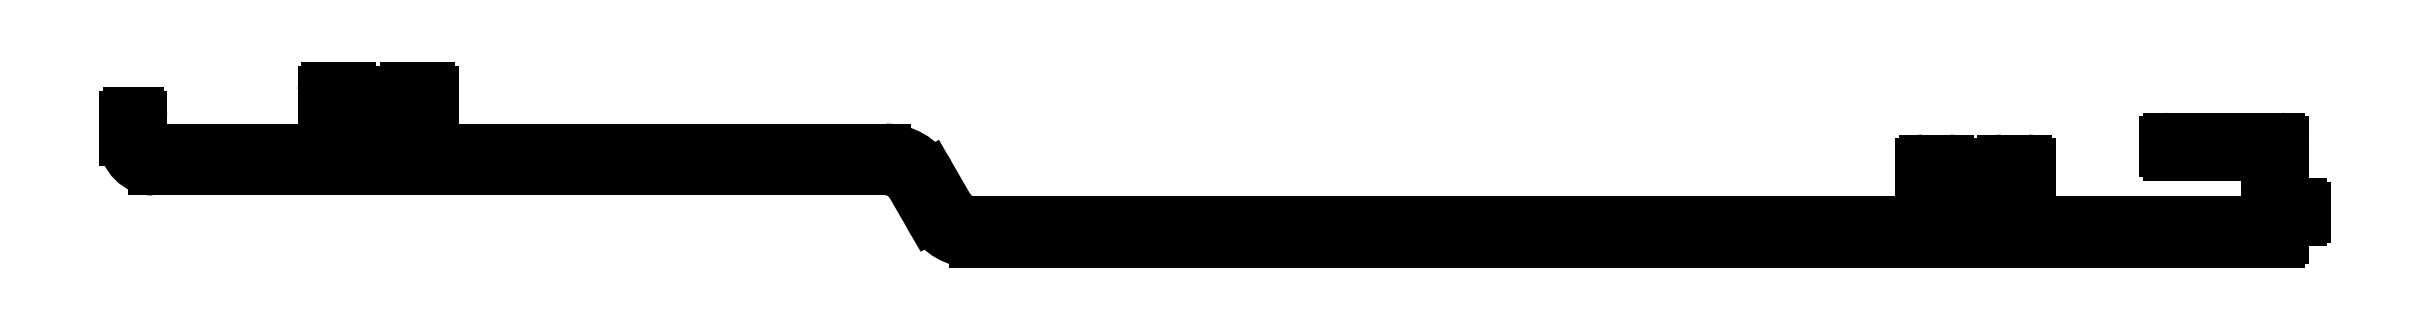
<metadata>
{"format":"dxf","ext":"dxf","renderer":"ezdxf+matplotlib","layout":"modelspace","background":"white","min_lineweight":24,"dpi":150}
</metadata>
<code>
0
SECTION
2
ENTITIES
0
ARC
8
0
10
1611
20
1787
30
0
40
0.3
50
90
51
180.5
0
LINE
8
0
10
1611
20
1787
30
0
11
1611
21
1787
31
0
0
LINE
8
0
10
1611
20
1787
30
0
11
1613
21
1787
31
0
0
ARC
8
0
10
1613
20
1788
30
0
40
0.5
50
270
51
0
0
LINE
8
0
10
1613
20
1788
30
0
11
1613
21
1789
31
0
0
ARC
8
0
10
1613
20
1789
30
0
40
0.5
50
0
51
90
0
LINE
8
0
10
1613
20
1790
30
0
11
1611
21
1790
31
0
0
ARC
8
0
10
1611
20
1790
30
0
40
0.5
50
180
51
270
0
LINE
8
0
10
1610
20
1790
30
0
11
1610
21
1798
31
0
0
ARC
8
0
10
1610
20
1798
30
0
40
0.5
50
0
51
90
0
LINE
8
0
10
1610
20
1799
30
0
11
1594
21
1799
31
0
0
ARC
8
0
10
1594
20
1798
30
0
40
0.5
50
90
51
180
0
LINE
8
0
10
1594
20
1798
30
0
11
1594
21
1797
31
0
0
ARC
8
0
10
1594
20
1797
30
0
40
0.5
50
180
51
270
0
LINE
8
0
10
1594
20
1796
30
0
11
1607
21
1796
31
0
0
ARC
8
0
10
1607
20
1796
30
0
40
0.5
50
0
51
90
0
LINE
8
0
10
1608
20
1796
30
0
11
1608
21
1788
31
0
0
ARC
8
0
10
1607
20
1788
30
0
40
0.5
50
270
51
0
0
LINE
8
0
10
1607
20
1787
30
0
11
1577
21
1787
31
0
0
ARC
8
0
10
1577
20
1789
30
0
40
2
50
180
51
270
0
LINE
8
0
10
1575
20
1789
30
0
11
1575
21
1795
31
0
0
ARC
8
0
10
1575
20
1795
30
0
40
0.5
50
0
51
90
0
LINE
8
0
10
1575
20
1796
30
0
11
1571
21
1796
31
0
0
ARC
8
0
10
1571
20
1795
30
0
40
0.5
50
90
51
180
0
LINE
8
0
10
1571
20
1795
30
0
11
1571
21
1794
31
0
0
ARC
8
0
10
1571
20
1794
30
0
40
0.5
50
180
51
270
0
LINE
8
0
10
1571
20
1793
30
0
11
1572
21
1793
31
0
0
ARC
8
0
10
1572
20
1793
30
0
40
0.5
50
0
51
90
0
LINE
8
0
10
1573
20
1793
30
0
11
1573
21
1788
31
0
0
ARC
8
0
10
1572
20
1788
30
0
40
0.5
50
270
51
0
0
LINE
8
0
10
1572
20
1787
30
0
11
1563
21
1787
31
0
0
ARC
8
0
10
1563
20
1788
30
0
40
0.5
50
180
51
270
0
LINE
8
0
10
1563
20
1788
30
0
11
1563
21
1793
31
0
0
ARC
8
0
10
1563
20
1793
30
0
40
0.5
50
90
51
180
0
LINE
8
0
10
1563
20
1793
30
0
11
1564
21
1793
31
0
0
ARC
8
0
10
1564
20
1794
30
0
40
0.5
50
270
51
0
0
LINE
8
0
10
1565
20
1794
30
0
11
1565
21
1795
31
0
0
ARC
8
0
10
1564
20
1795
30
0
40
0.5
50
0
51
90
0
LINE
8
0
10
1564
20
1796
30
0
11
1561
21
1796
31
0
0
ARC
8
0
10
1561
20
1795
30
0
40
0.5
50
90
51
180
0
LINE
8
0
10
1560
20
1795
30
0
11
1560
21
1789
31
0
0
ARC
8
0
10
1558
20
1789
30
0
40
2
50
270
51
0
0
LINE
8
0
10
1558
20
1787
30
0
11
1430
21
1787
31
0
0
ARC
8
0
10
1430
20
1791
30
0
40
4
50
210
51
270
0
LINE
8
0
10
1426
20
1789
30
0
11
1424
21
1794
31
0
0
ARC
8
0
10
1418
20
1790
30
0
40
7
50
30.19
51
90
0
LINE
8
0
10
1418
20
1797
30
0
11
1357
21
1797
31
0
0
ARC
8
0
10
1357
20
1799
30
0
40
2
50
180
51
270
0
LINE
8
0
10
1355
20
1799
30
0
11
1355
21
1805
31
0
0
ARC
8
0
10
1355
20
1805
30
0
40
0.5
50
0
51
90
0
LINE
8
0
10
1355
20
1806
30
0
11
1351
21
1806
31
0
0
ARC
8
0
10
1351
20
1805
30
0
40
0.5
50
90
51
180
0
LINE
8
0
10
1351
20
1805
30
0
11
1351
21
1804
31
0
0
ARC
8
0
10
1351
20
1804
30
0
40
0.5
50
180
51
270
0
LINE
8
0
10
1351
20
1803
30
0
11
1352
21
1803
31
0
0
ARC
8
0
10
1352
20
1803
30
0
40
0.5
50
0
51
90
0
LINE
8
0
10
1353
20
1803
30
0
11
1353
21
1798
31
0
0
ARC
8
0
10
1352
20
1798
30
0
40
0.5
50
270
51
0
0
LINE
8
0
10
1352
20
1797
30
0
11
1343
21
1797
31
0
0
ARC
8
0
10
1343
20
1798
30
0
40
0.5
50
180
51
270
0
LINE
8
0
10
1343
20
1798
30
0
11
1343
21
1803
31
0
0
ARC
8
0
10
1343
20
1803
30
0
40
0.5
50
90
51
180
0
LINE
8
0
10
1343
20
1803
30
0
11
1344
21
1803
31
0
0
ARC
8
0
10
1344
20
1804
30
0
40
0.5
50
270
51
0
0
LINE
8
0
10
1345
20
1804
30
0
11
1345
21
1805
31
0
0
ARC
8
0
10
1344
20
1805
30
0
40
0.5
50
0
51
90
0
LINE
8
0
10
1344
20
1806
30
0
11
1341
21
1806
31
0
0
ARC
8
0
10
1341
20
1805
30
0
40
0.5
50
90
51
180
0
LINE
8
0
10
1340
20
1805
30
0
11
1340
21
1799
31
0
0
ARC
8
0
10
1338
20
1799
30
0
40
2
50
270
51
0
0
LINE
8
0
10
1338
20
1797
30
0
11
1316
21
1797
31
0
0
ARC
8
0
10
1316
20
1798
30
0
40
1
50
180
51
270
0
LINE
8
0
10
1315
20
1798
30
0
11
1315
21
1802
31
0
0
ARC
8
0
10
1315
20
1802
30
0
40
0.5
50
0
51
90
0
LINE
8
0
10
1315
20
1802
30
0
11
1313
21
1802
31
0
0
ARC
8
0
10
1313
20
1802
30
0
40
0.5
50
90
51
180
0
LINE
8
0
10
1313
20
1802
30
0
11
1313
21
1798
31
0
0
ARC
8
0
10
1317
20
1798
30
0
40
4
50
180
51
270
0
LINE
8
0
10
1317
20
1794
30
0
11
1418
21
1794
31
0
0
ARC
8
0
10
1418
20
1790
30
0
40
4
50
30
51
90
0
LINE
8
0
10
1421
20
1792
30
0
11
1421
21
1792
31
0
0
LINE
8
0
10
1421
20
1792
30
0
11
1424
21
1788
31
0
0
ARC
8
0
10
1430
20
1791
30
0
40
7
50
210
51
270
0
LINE
8
0
10
1430
20
1784
30
0
11
1610
21
1784
31
0
0
ARC
8
0
10
1610
20
1785
30
0
40
0.5
50
270
51
0
0
LINE
8
0
10
1610
20
1785
30
0
11
1610
21
1787
31
0
0
ENDSEC
0
EOF

</code>
